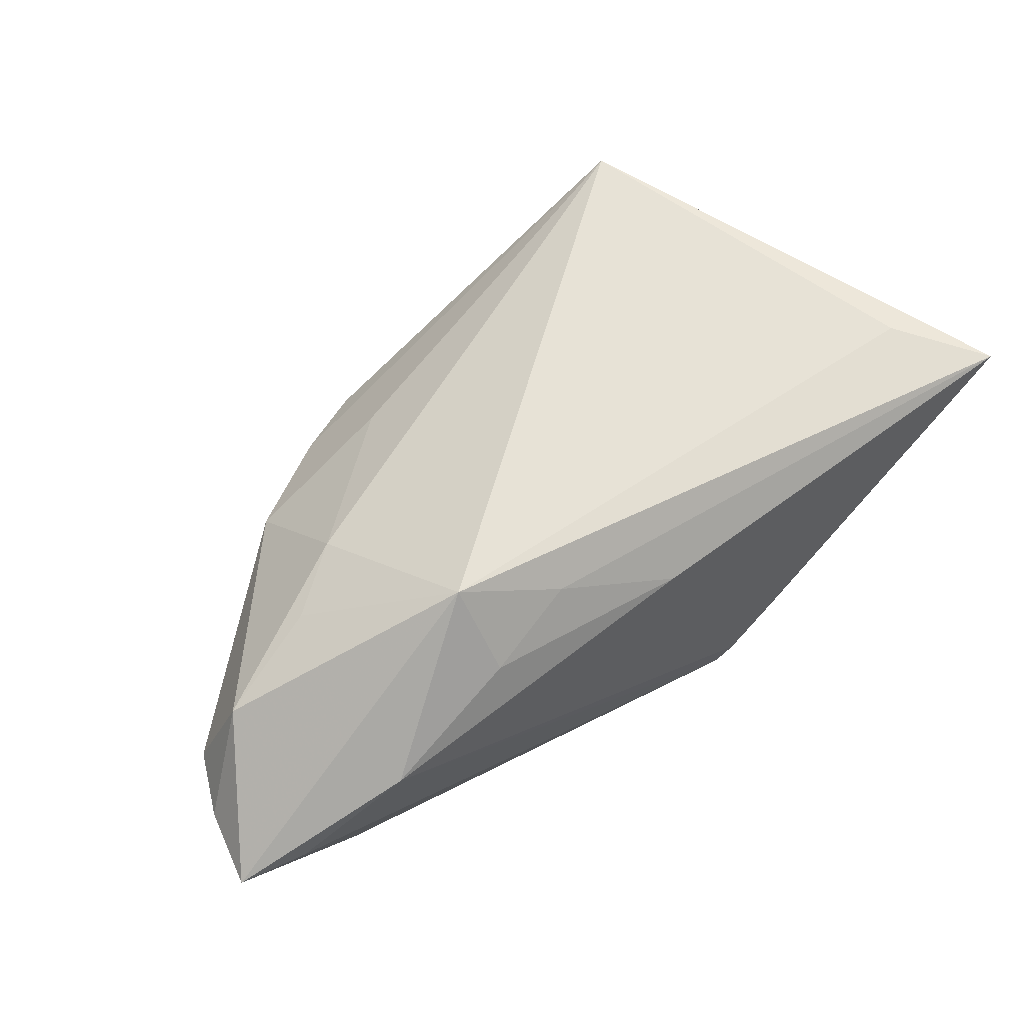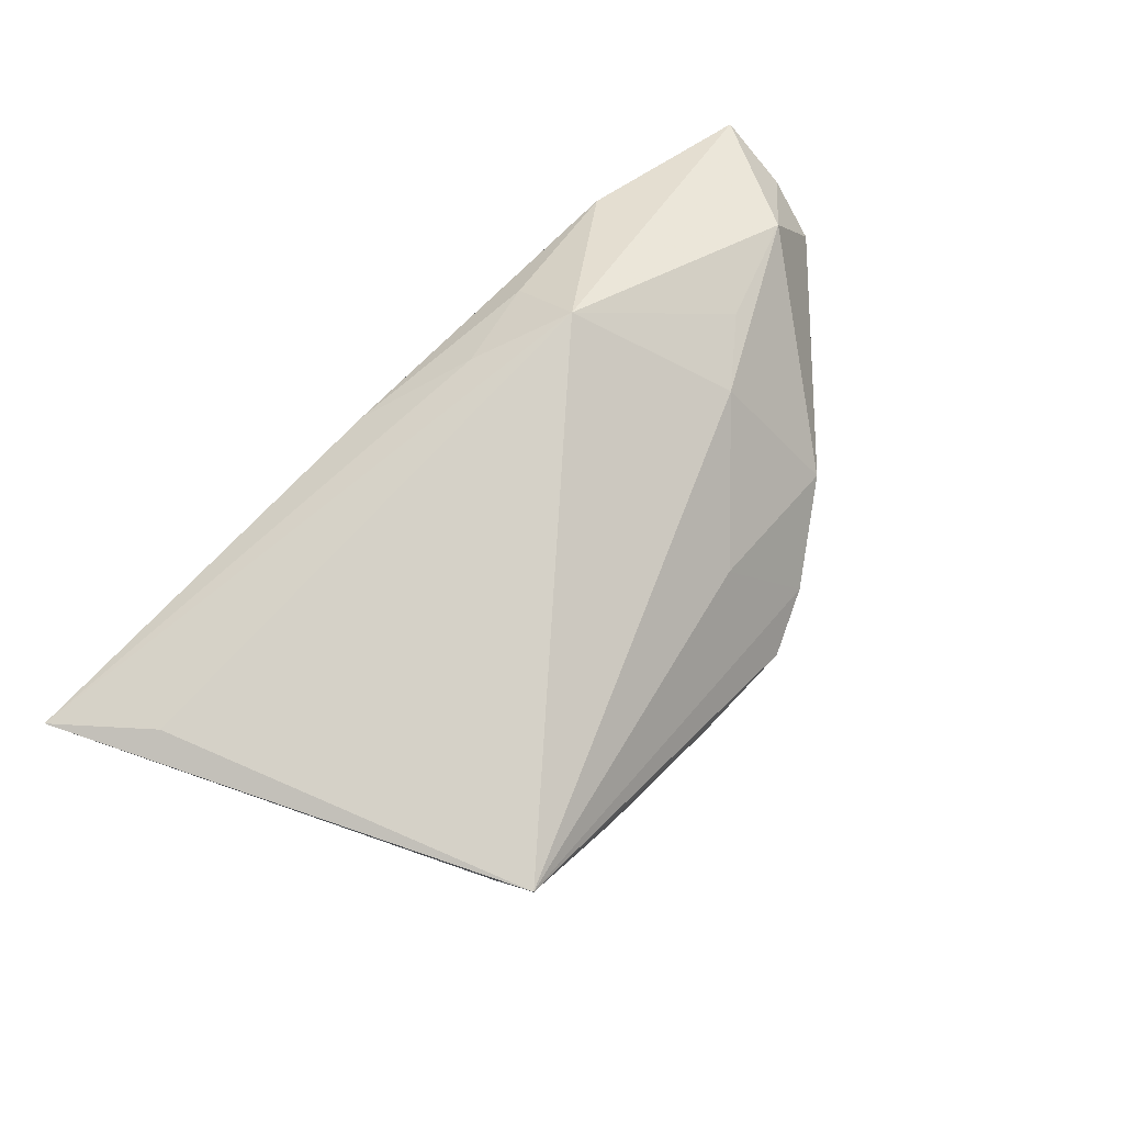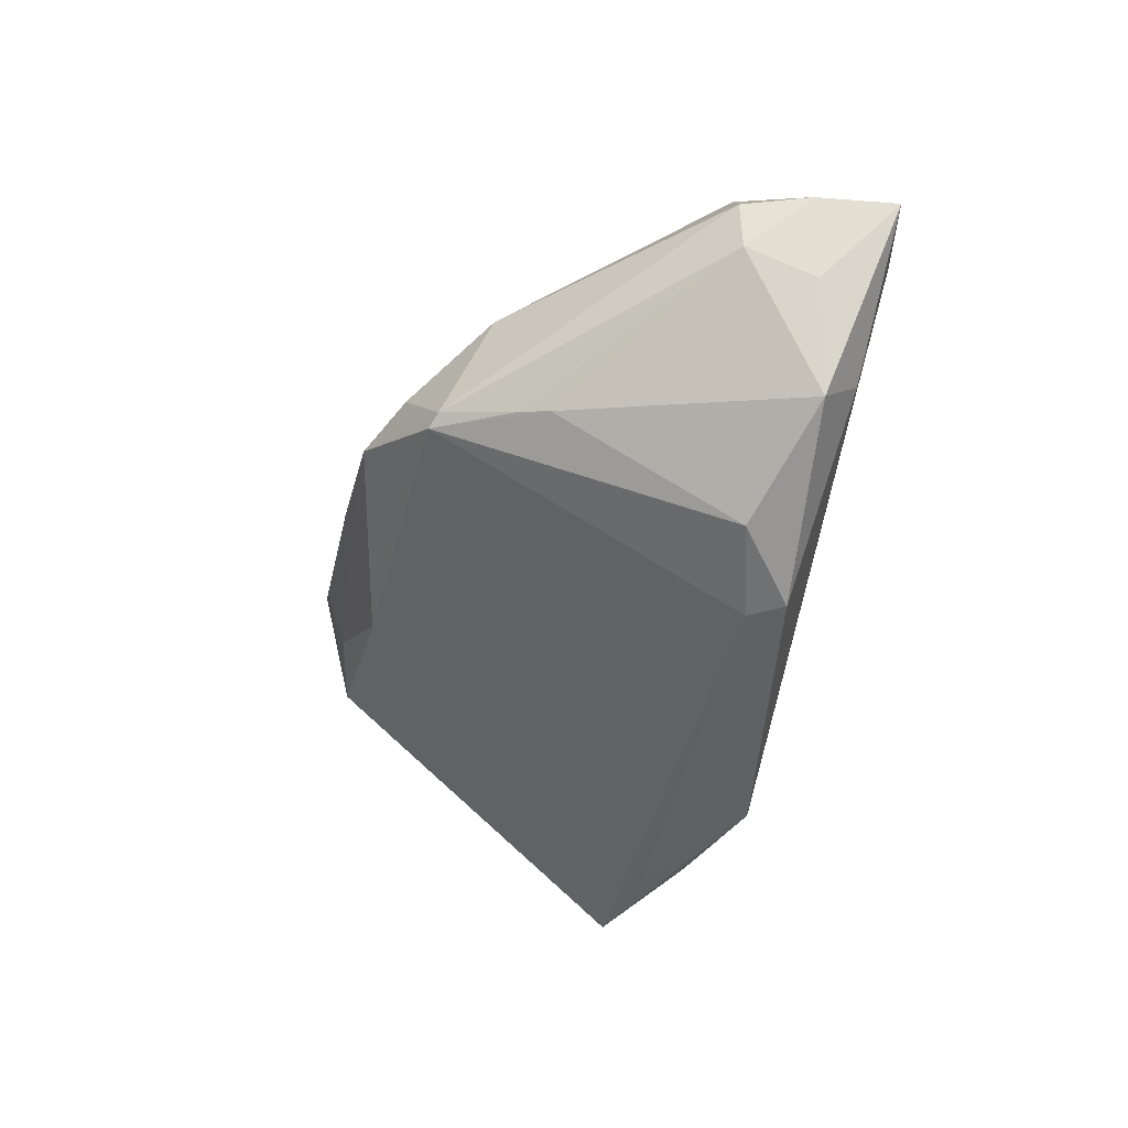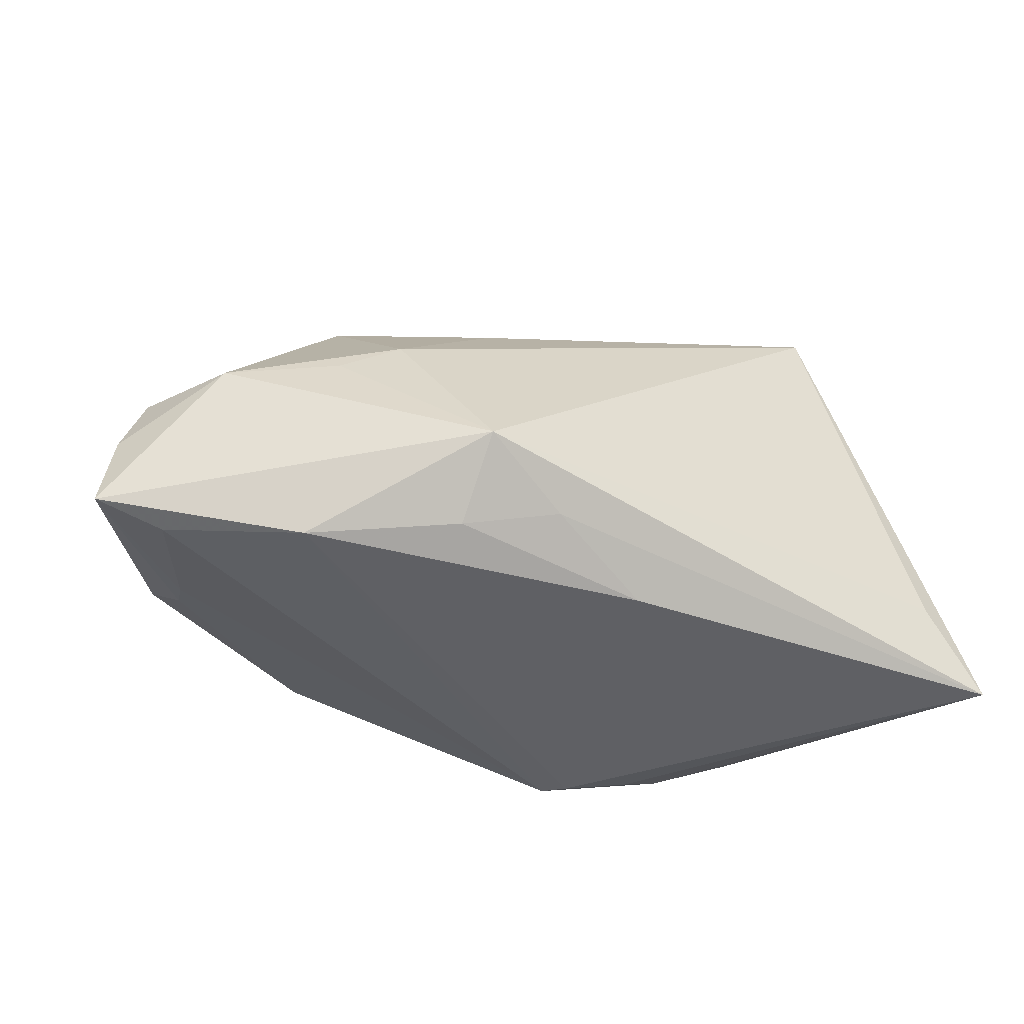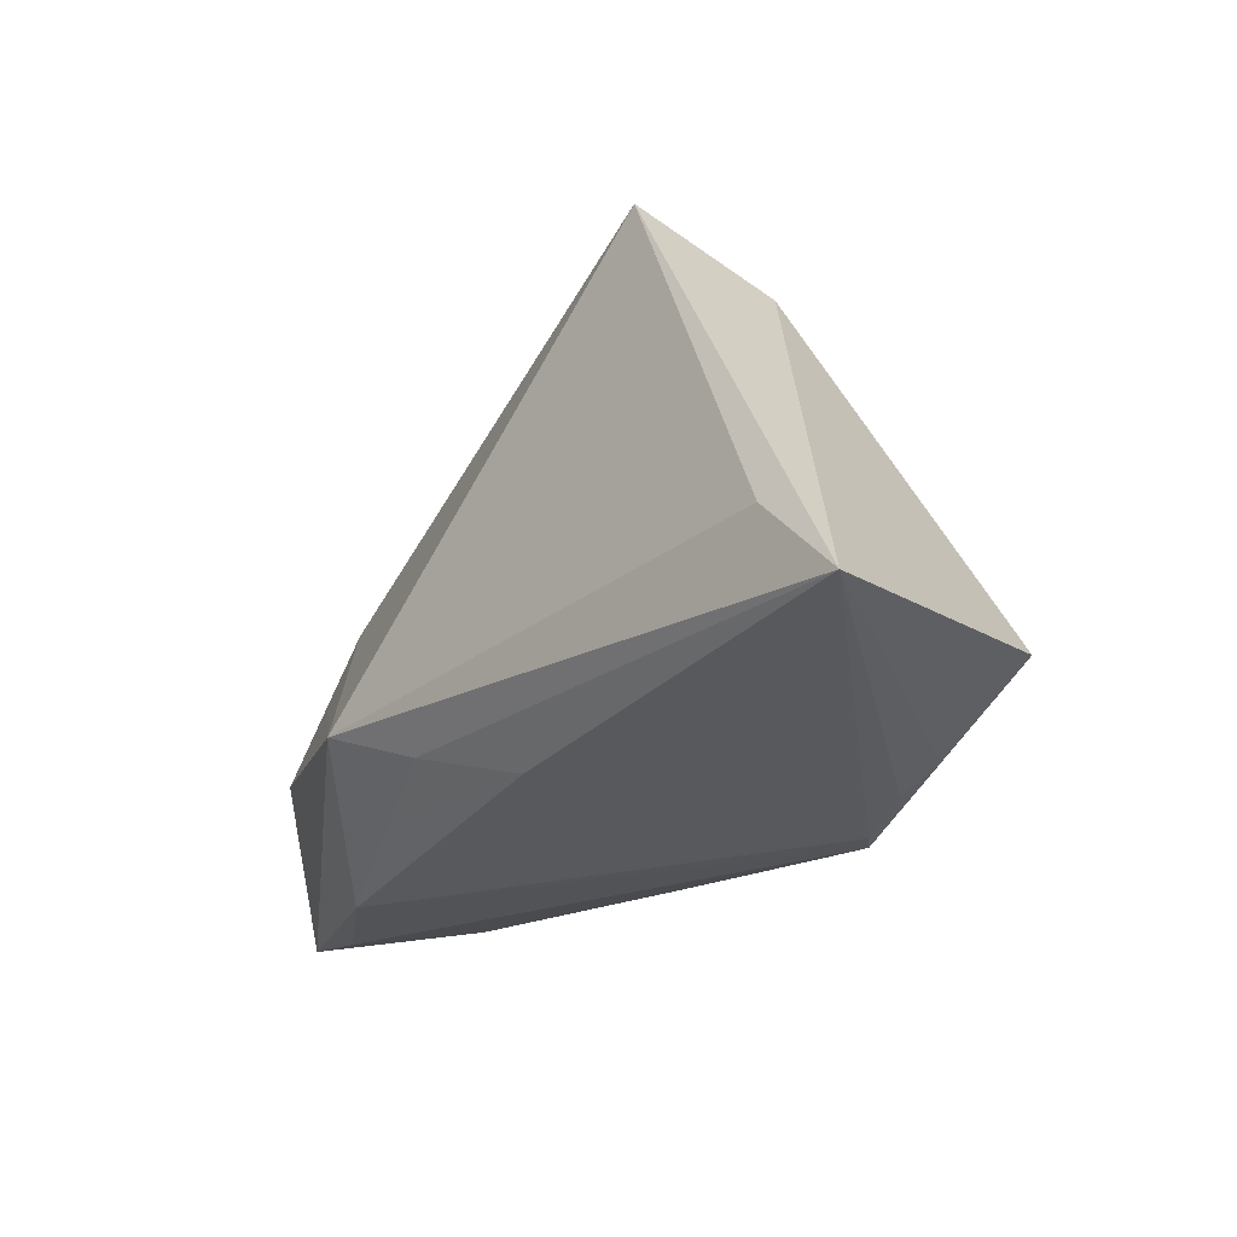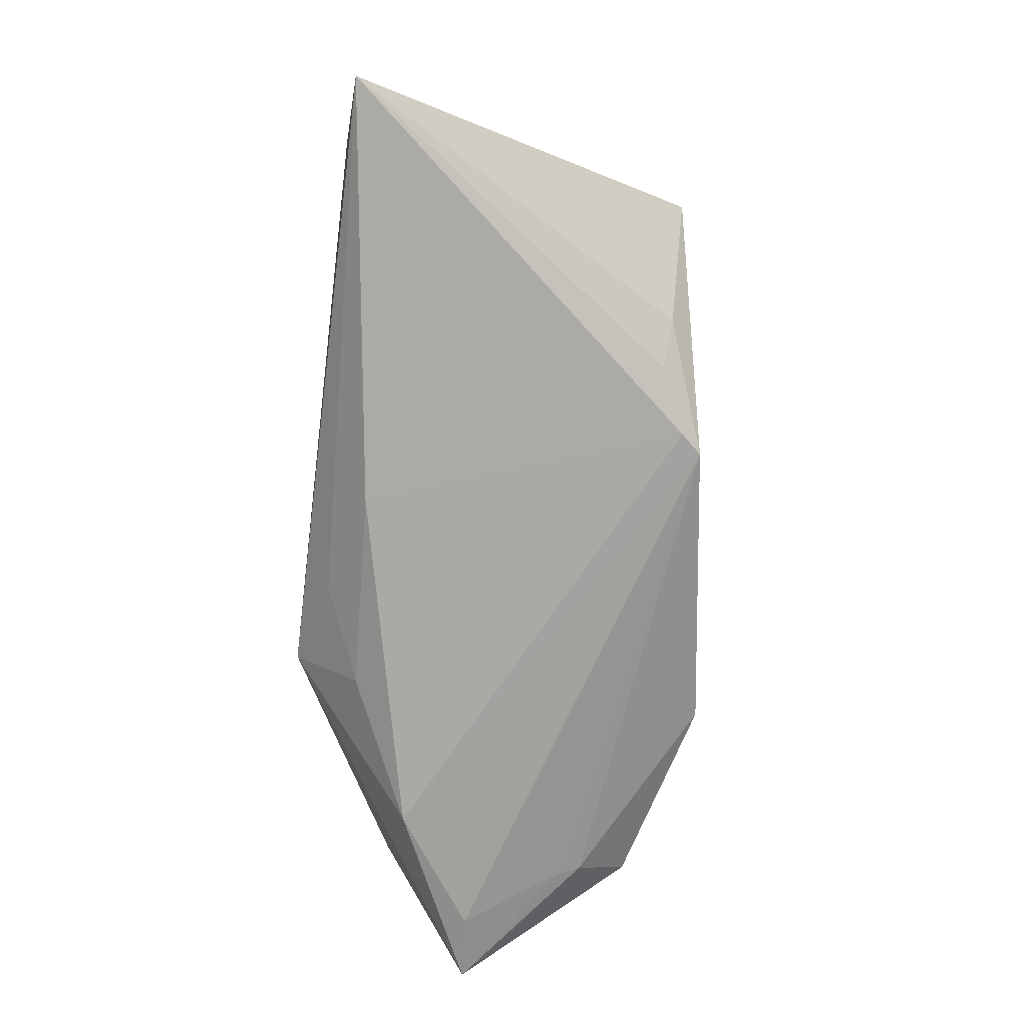
<metadata>
{"format":"obj","ext":"obj","renderer":"f3d","projection":"perspective","resolution":1024,"background":"white","views":[{"elev":63.6,"azim":-33.1,"up":"+Z"},{"elev":79.6,"azim":134.4,"up":"+Z"},{"elev":-54.3,"azim":-103.5,"up":"+Z"},{"elev":-42.8,"azim":-31.1,"up":"+Y"},{"elev":-26.9,"azim":48.5,"up":"+Y"},{"elev":-74.6,"azim":83.2,"up":"+Y"}]}
</metadata>
<code>
v -0.02113 -0.01976 0.01506
v 0.0185 0.03531 0.00775
v 0.03224 -0.01904 -0.02049
v -0.03891 -0.02311 0.006621
v 0.0489 -0.01005 0.02378
v -0.01322 0.03527 -0.00331
v 0.03374 0.02973 0.004568
v -0.06119 -0.009957 -0.004083
v 0.02659 -0.02158 -0.0199
v 0.004736 -0.02198 0.01614
v 0.005471 -0.02118 -0.02724
v -0.0388 0.00173 0.0128
v 0.05806 -0.02061 0.02271
v -0.03346 0.01539 -0.01791
v -0.06277 -0.02029 -0.004035
v -0.05823 -0.001624 -0.004086
v 0.01607 -0.02288 -0.02602
v 0.00111 0.03559 0.002259
v -0.02526 0.02865 -0.01404
v -0.04622 -0.01949 -0.01551
v -0.05379 -0.02174 -0.003407
v 0.01851 -0.02311 -0.0234
v -0.05567 -0.01146 -0.01337
v -0.02168 0.03141 -0.003167
v -0.02181 -0.01623 -0.03153
v -0.02181 -0.0111 0.02378
v -0.02727 0.02787 -0.01316
v -0.04529 -0.01879 -0.01838
v 0.04591 -0.01094 -0.02046
v -0.009577 -0.0166 0.02014
v -0.03089 -0.008628 -0.0301
v -0.01452 0.02399 0.009708
v 0.03377 -0.01362 -0.02263
v -0.04688 -0.01372 -0.02487
v -0.05593 -0.002441 -0.01003
v 0.03153 0.03481 0.02378
v -0.03381 0.02271 -0.0001002
v -0.0527 -0.003363 0.008449
v 0.02203 0.03215 0.001897
v -0.03067 0.008431 0.014
v 0.01114 0.02929 -0.007556
v -0.03176 0.01891 -0.01672
v -0.01877 -0.01206 -0.03074
f 13 29 7
f 4 26 15
f 15 26 38
f 3 29 13
f 3 17 29
f 21 4 15
f 17 4 21
f 16 38 37
f 5 26 13
f 9 3 13
f 17 3 9
f 29 17 33
f 17 25 33
f 26 4 1
f 4 10 1
f 15 38 8
f 38 16 8
f 37 32 24
f 37 38 40
f 40 32 37
f 22 9 13
f 17 9 22
f 13 10 22
f 22 4 17
f 22 10 4
f 43 19 29
f 29 33 43
f 43 33 25
f 32 40 36
f 6 24 36
f 36 24 32
f 13 7 36
f 36 40 26
f 36 5 13
f 26 5 36
f 41 19 6
f 6 39 41
f 41 39 7
f 29 19 41
f 41 7 29
f 26 1 30
f 30 1 10
f 13 26 30
f 30 10 13
f 11 25 17
f 17 28 11
f 11 28 25
f 17 21 20
f 20 28 17
f 20 21 15
f 15 28 20
f 34 28 15
f 25 28 34
f 12 38 26
f 26 40 12
f 12 40 38
f 7 39 2
f 2 36 7
f 35 8 16
f 6 36 18
f 36 2 18
f 18 39 6
f 18 2 39
f 34 35 14
f 15 8 23
f 8 35 23
f 23 34 15
f 23 35 34
f 27 35 16
f 27 16 37
f 37 24 27
f 6 19 27
f 27 24 6
f 34 14 31
f 25 34 31
f 31 43 25
f 19 43 31
f 31 14 19
f 42 14 35
f 35 27 42
f 19 14 42
f 42 27 19

</code>
